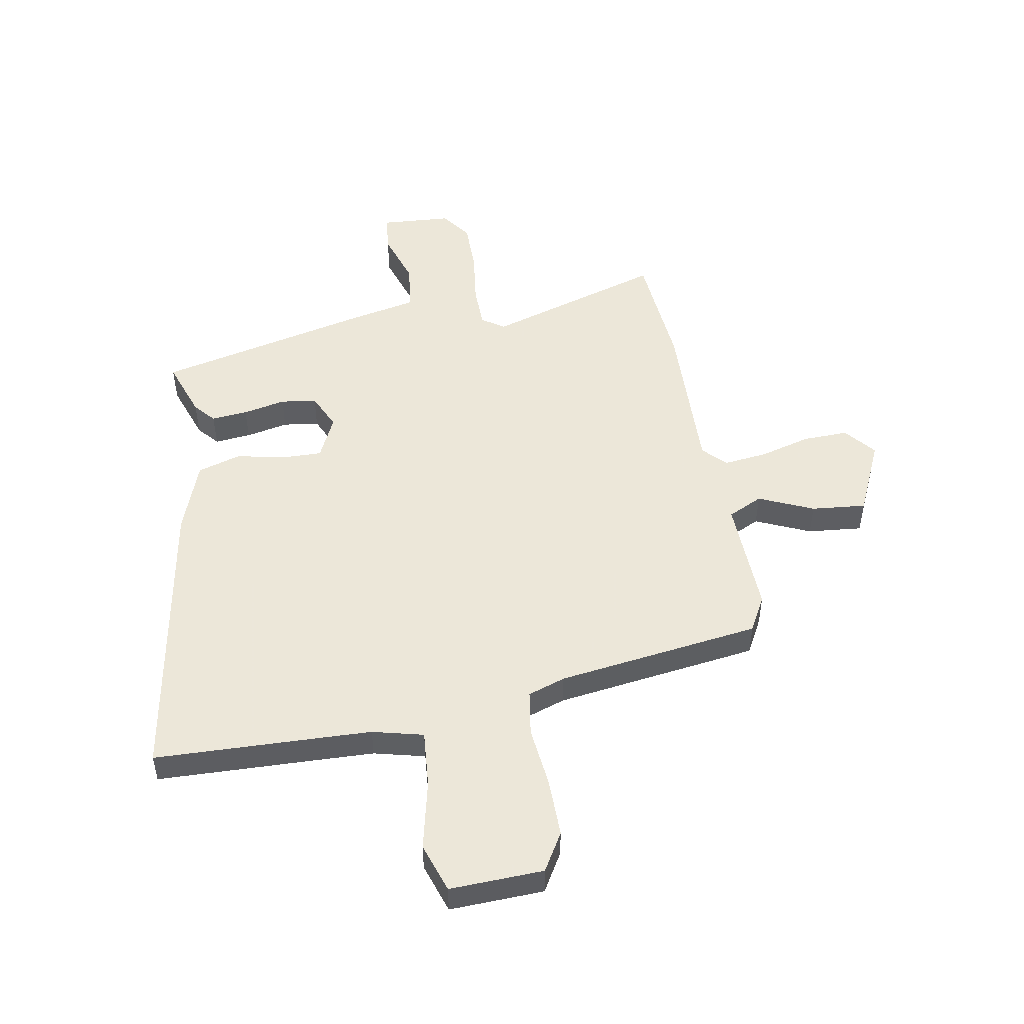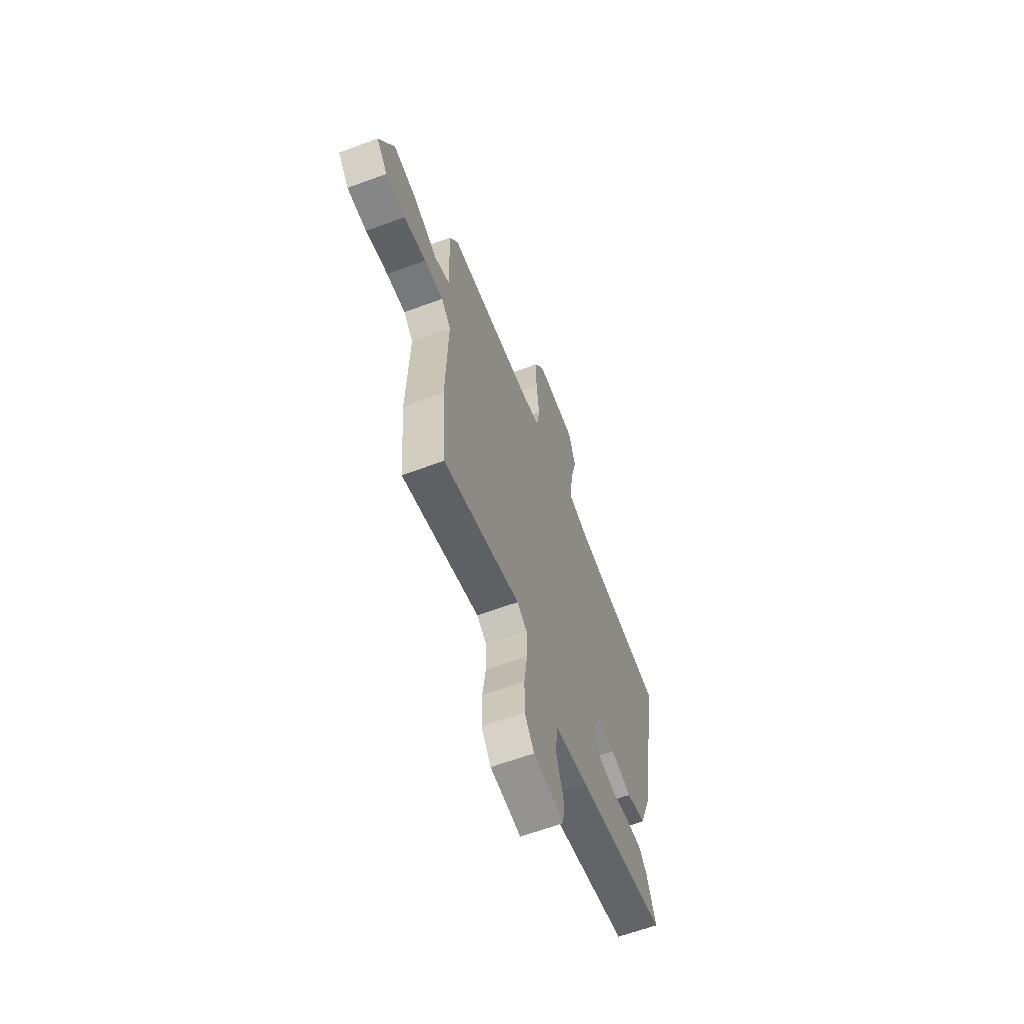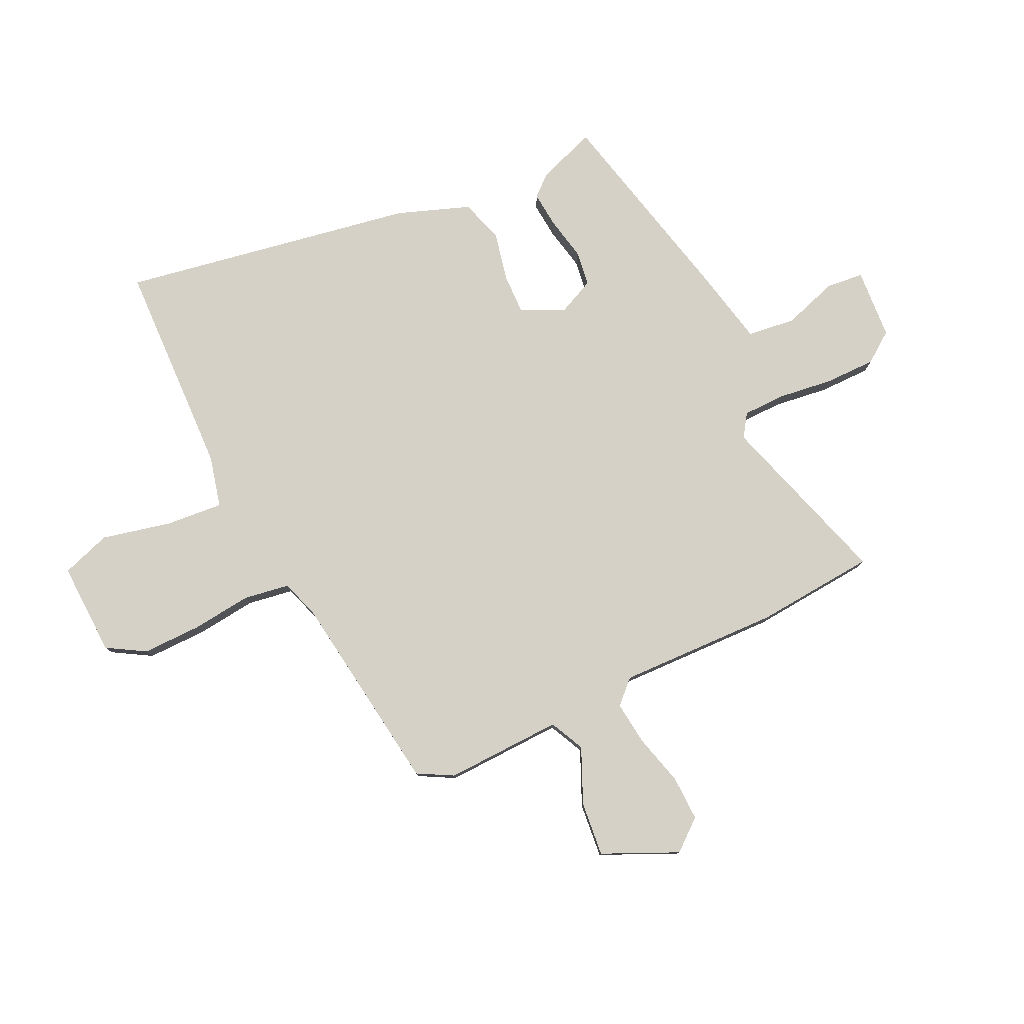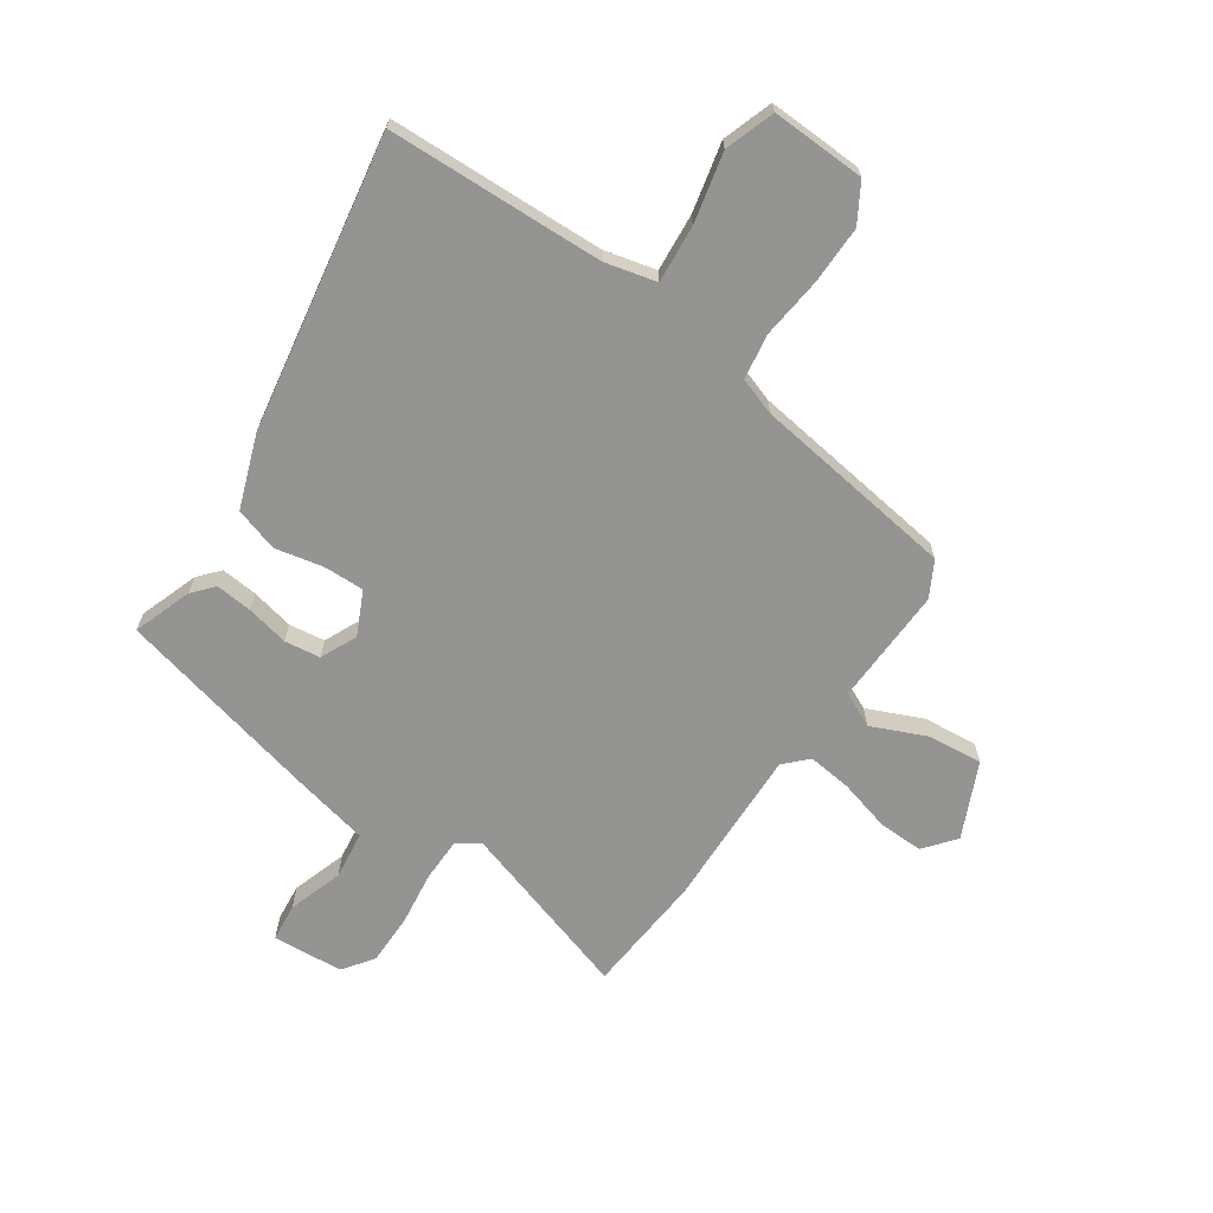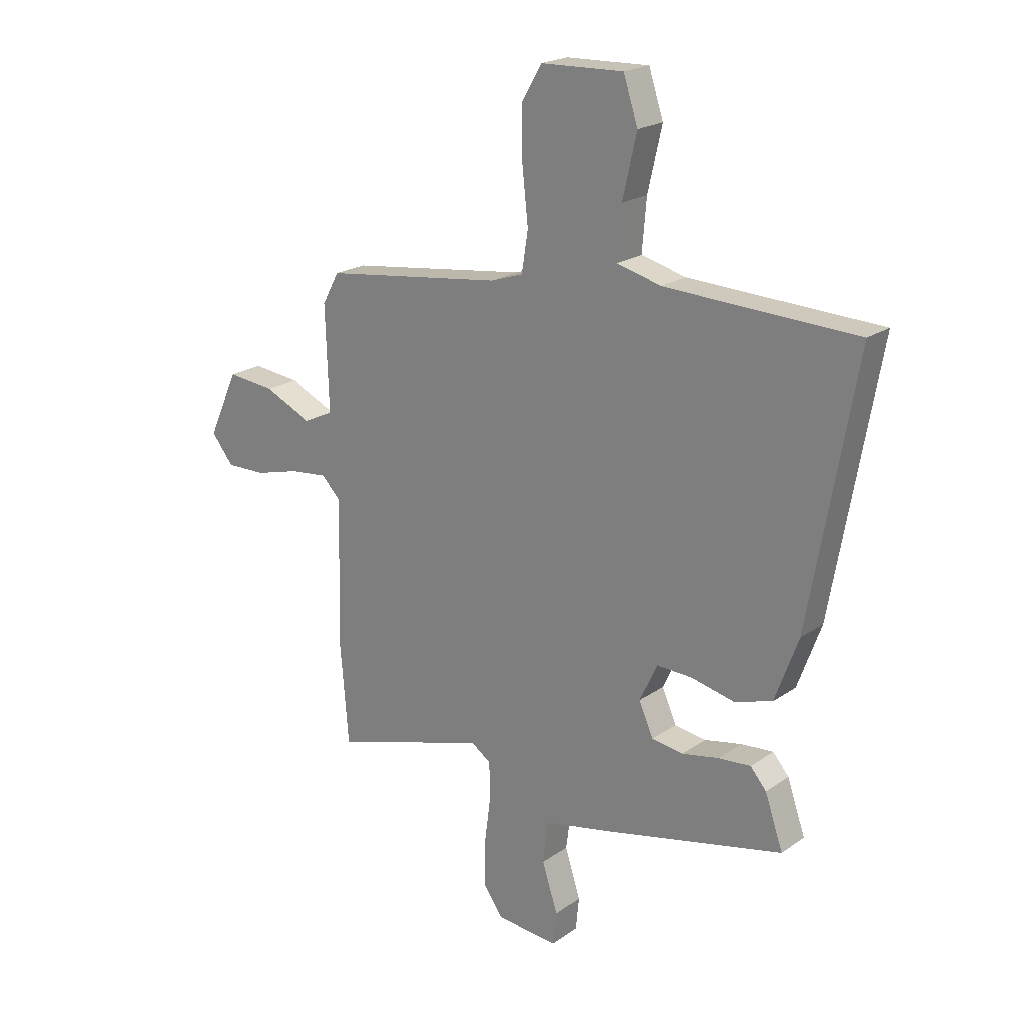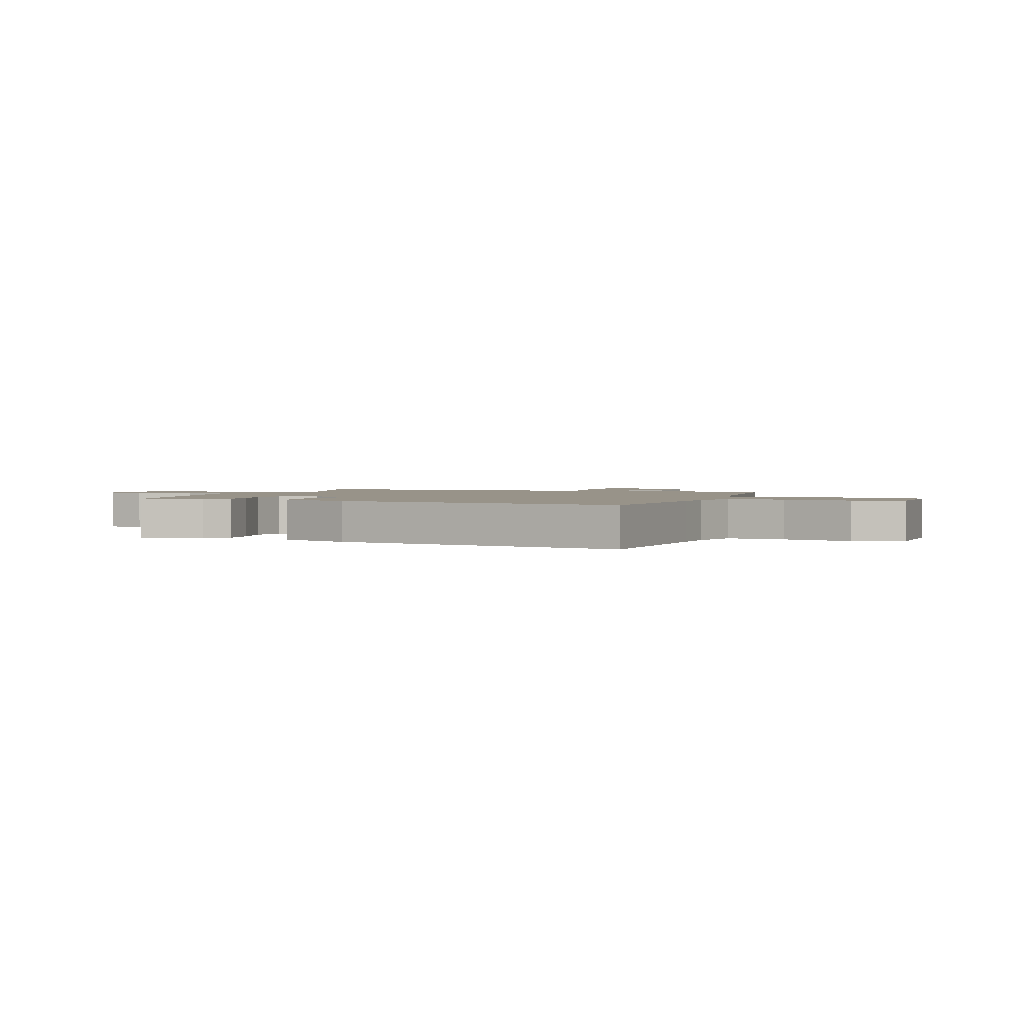
<metadata>
{"format":"obj","ext":"obj","renderer":"f3d","projection":"perspective","resolution":1024,"background":"white","views":[{"elev":50.2,"azim":-10.2,"up":"+Y"},{"elev":-63.2,"azim":110.5,"up":"+Z"},{"elev":79.2,"azim":64.5,"up":"+Y"},{"elev":-66.9,"azim":-34.5,"up":"+Y"},{"elev":20.9,"azim":-140.7,"up":"+Z"},{"elev":1.6,"azim":-68.3,"up":"+Y"}]}
</metadata>
<code>
v -0.522 0.07 -0.448
v -0.485 0.07 -0.342
v -0.452 0.07 -0.304
v -0.386 0.07 -0.31
v -0.309 0.07 -0.326
v -0.244 0.07 -0.317
v -0.214 0.07 -0.251
v -0.251 0.07 -0.173
v -0.324 0.07 -0.175
v -0.412 0.07 -0.194
v -0.491 0.07 -0.17
v -0.539 0.07 -0.039
v -0.633 0.07 0.495
v -0.317 0.07 0.506
v -0.24 0.07 0.509
v -0.148 0.07 0.532
v -0.157 0.07 0.636
v -0.186 0.07 0.762
v -0.156 0.07 0.852
v 0.014 0.07 0.846
v 0.055 0.07 0.777
v 0.054 0.07 0.671
v 0.042 0.07 0.56
v 0.055 0.07 0.478
v 0.123 0.07 0.455
v 0.493 0.07 0.405
v 0.528 0.07 0.341
v 0.521 0.07 0.128
v 0.584 0.07 0.098
v 0.683 0.07 0.142
v 0.782 0.07 0.152
v 0.844 0.07 0.016
v 0.798 0.07 -0.04
v 0.716 0.07 -0.038
v 0.623 0.07 -0.013
v 0.544 0.07 -0.004
v 0.504 0.07 -0.045
v 0.513 0.07 -0.338
v 0.495 0.07 -0.556
v 0.173 0.07 -0.457
v 0.132 0.07 -0.485
v 0.131 0.07 -0.563
v 0.144 0.07 -0.662
v 0.144 0.07 -0.754
v 0.104 0.07 -0.809
v -0.024 0.07 -0.818
v -0.031 0.07 -0.75
v 0.001 0.07 -0.651
v -0.01 0.07 -0.564
v -0.147 0.07 -0.535
v -0.522 0 -0.448
v -0.485 0 -0.342
v -0.452 0 -0.304
v -0.386 0 -0.31
v -0.309 0 -0.326
v -0.244 0 -0.317
v -0.214 0 -0.251
v -0.251 0 -0.173
v -0.324 0 -0.175
v -0.412 0 -0.194
v -0.491 0 -0.17
v -0.539 0 -0.039
v -0.633 0 0.495
v -0.317 0 0.506
v -0.24 0 0.509
v -0.148 0 0.532
v -0.157 0 0.636
v -0.186 0 0.762
v -0.156 0 0.852
v 0.014 0 0.846
v 0.055 0 0.777
v 0.054 0 0.671
v 0.042 0 0.56
v 0.055 0 0.478
v 0.123 0 0.455
v 0.493 0 0.405
v 0.528 0 0.341
v 0.521 0 0.128
v 0.584 0 0.098
v 0.683 0 0.142
v 0.782 0 0.152
v 0.844 0 0.016
v 0.798 0 -0.04
v 0.716 0 -0.038
v 0.623 0 -0.013
v 0.544 0 -0.004
v 0.504 0 -0.045
v 0.513 0 -0.338
v 0.495 0 -0.556
v 0.173 0 -0.457
v 0.132 0 -0.485
v 0.131 0 -0.563
v 0.144 0 -0.662
v 0.144 0 -0.754
v 0.104 0 -0.809
v -0.024 0 -0.818
v -0.031 0 -0.75
v 0.001 0 -0.651
v -0.01 0 -0.564
v -0.147 0 -0.535
f 49 50 1 2
f 45 46 47 48
f 45 48 49
f 42 43 44 45
f 41 42 45 49
f 40 41 49 2
f 37 38 39 40
f 32 33 34 35
f 32 35 36
f 29 30 31 32
f 29 32 36
f 28 29 36 37
f 25 26 27 28
f 24 25 28 37
f 20 21 22 23
f 18 19 20 23
f 17 18 23 24
f 16 17 24 37
f 11 12 13 14
f 9 10 11 14
f 8 9 14 15
f 7 8 15 16
f 2 3 4 5
f 40 2 5
f 40 5 6
f 7 16 37 40
f 6 7 40
f 52 51 100 99
f 98 97 96 95
f 99 98 95
f 95 94 93 92
f 99 95 92 91
f 52 99 91 90
f 90 89 88 87
f 85 84 83 82
f 86 85 82
f 82 81 80 79
f 86 82 79
f 87 86 79 78
f 78 77 76 75
f 87 78 75 74
f 73 72 71 70
f 73 70 69 68
f 74 73 68 67
f 87 74 67 66
f 64 63 62 61
f 64 61 60 59
f 65 64 59 58
f 66 65 58 57
f 55 54 53 52
f 55 52 90
f 56 55 90
f 90 87 66 57
f 90 57 56
f 1 51 52 2
f 2 52 53 3
f 3 53 54 4
f 4 54 55 5
f 5 55 56 6
f 6 56 57 7
f 7 57 58 8
f 8 58 59 9
f 9 59 60 10
f 10 60 61 11
f 11 61 62 12
f 12 62 63 13
f 13 63 64 14
f 14 64 65 15
f 15 65 66 16
f 16 66 67 17
f 17 67 68 18
f 18 68 69 19
f 19 69 70 20
f 20 70 71 21
f 21 71 72 22
f 22 72 73 23
f 23 73 74 24
f 24 74 75 25
f 25 75 76 26
f 26 76 77 27
f 27 77 78 28
f 28 78 79 29
f 29 79 80 30
f 30 80 81 31
f 31 81 82 32
f 32 82 83 33
f 33 83 84 34
f 34 84 85 35
f 35 85 86 36
f 36 86 87 37
f 37 87 88 38
f 38 88 89 39
f 39 89 90 40
f 40 90 91 41
f 41 91 92 42
f 42 92 93 43
f 43 93 94 44
f 44 94 95 45
f 45 95 96 46
f 46 96 97 47
f 47 97 98 48
f 48 98 99 49
f 49 99 100 50
f 50 100 51 1

</code>
